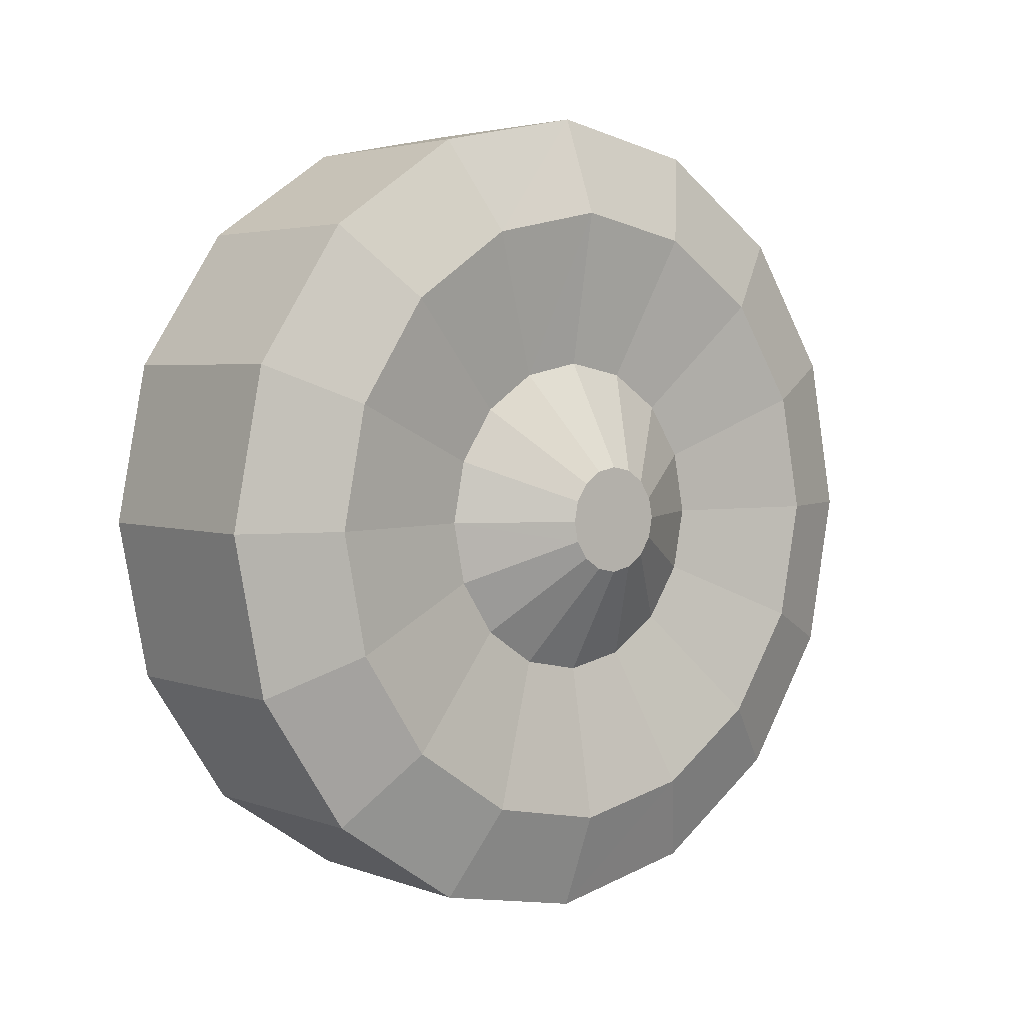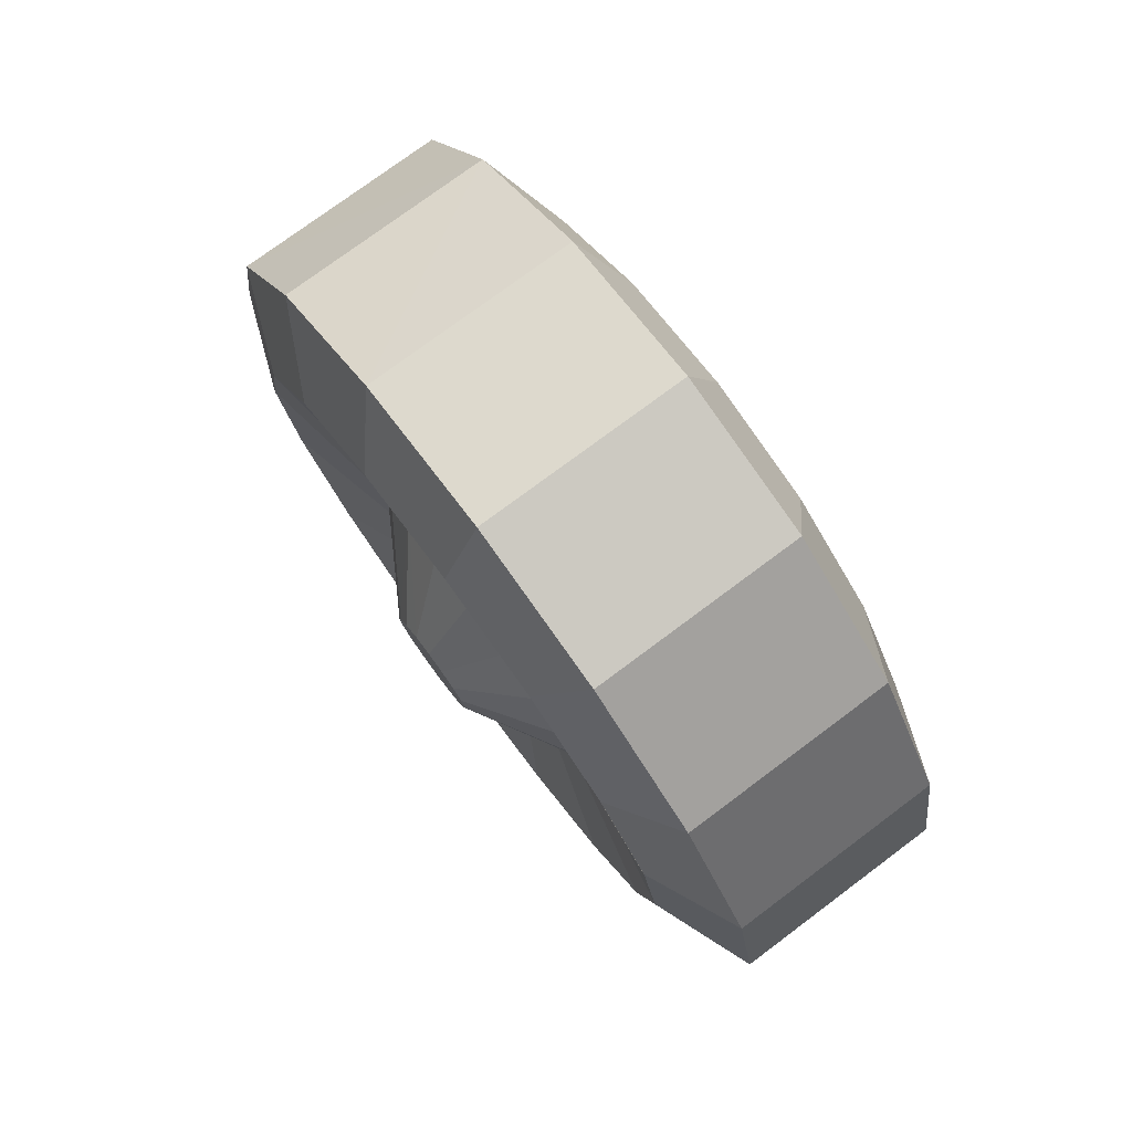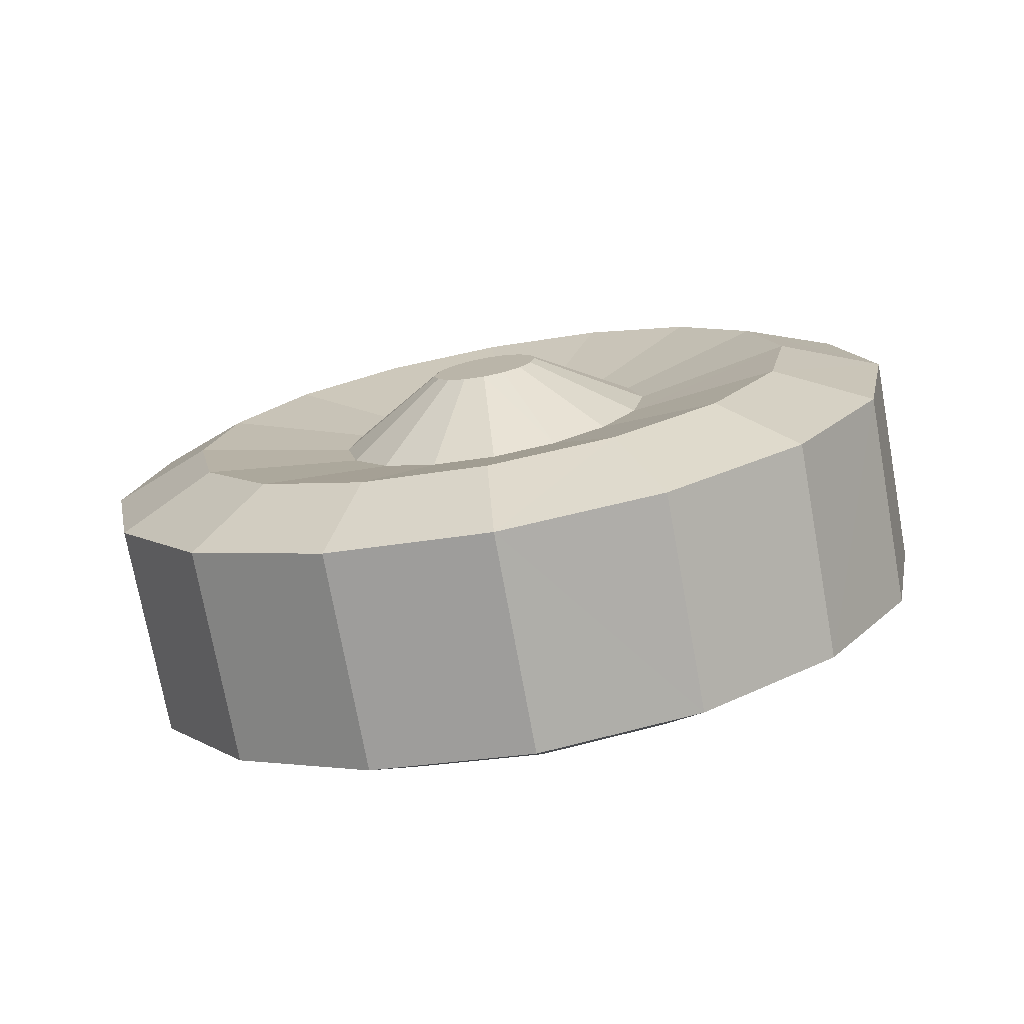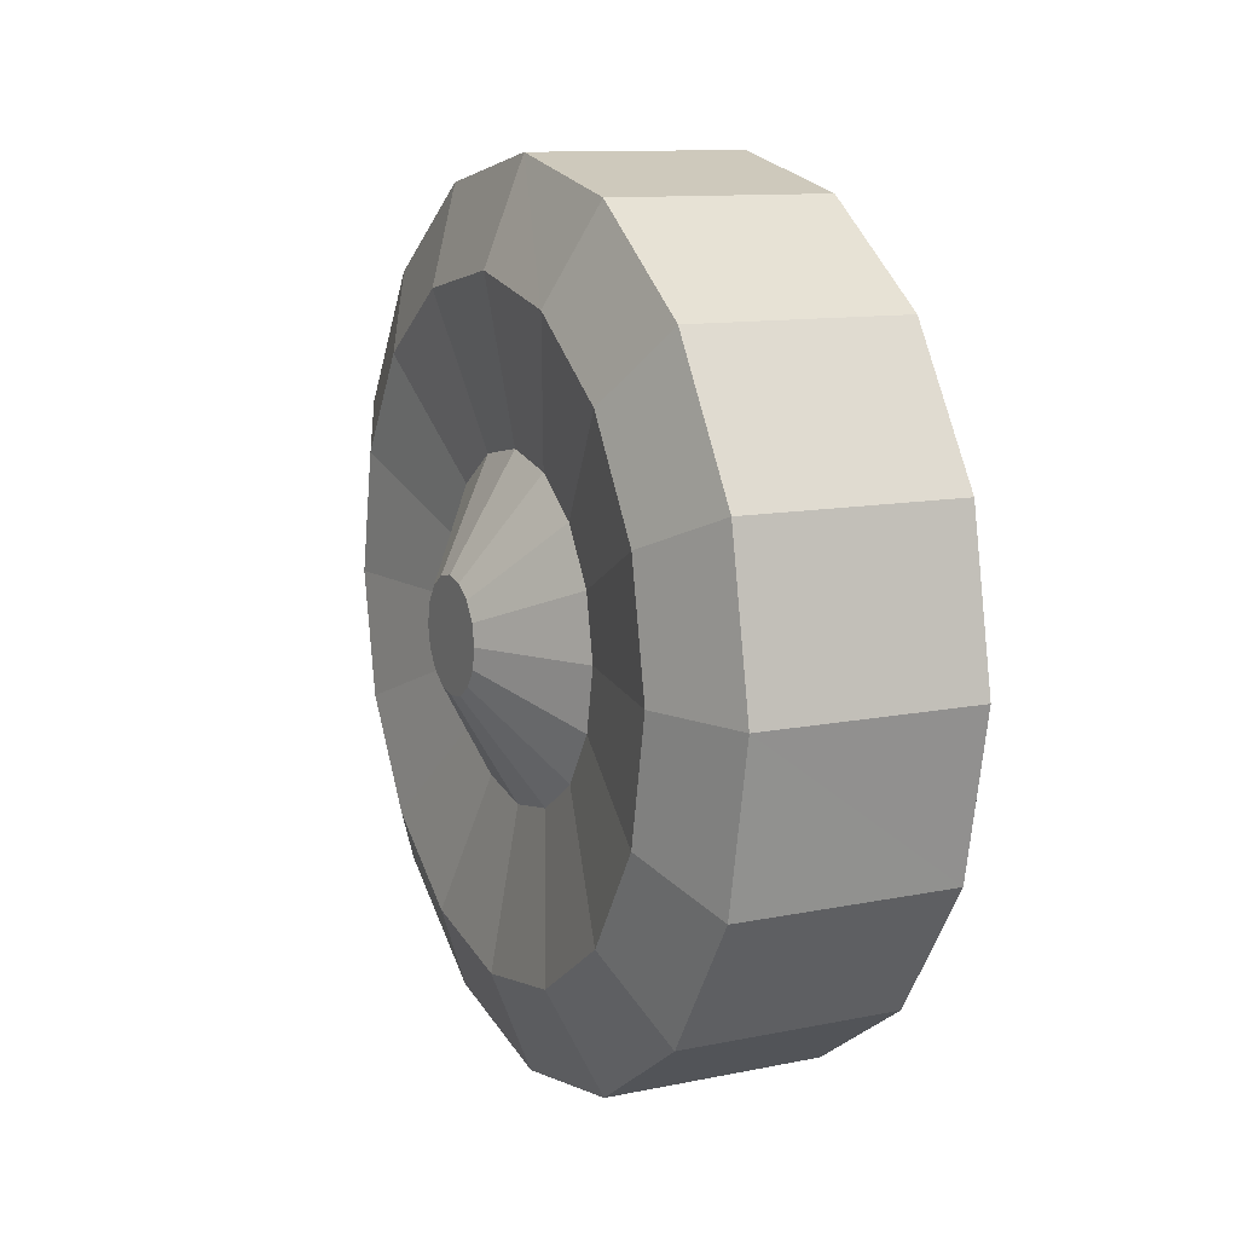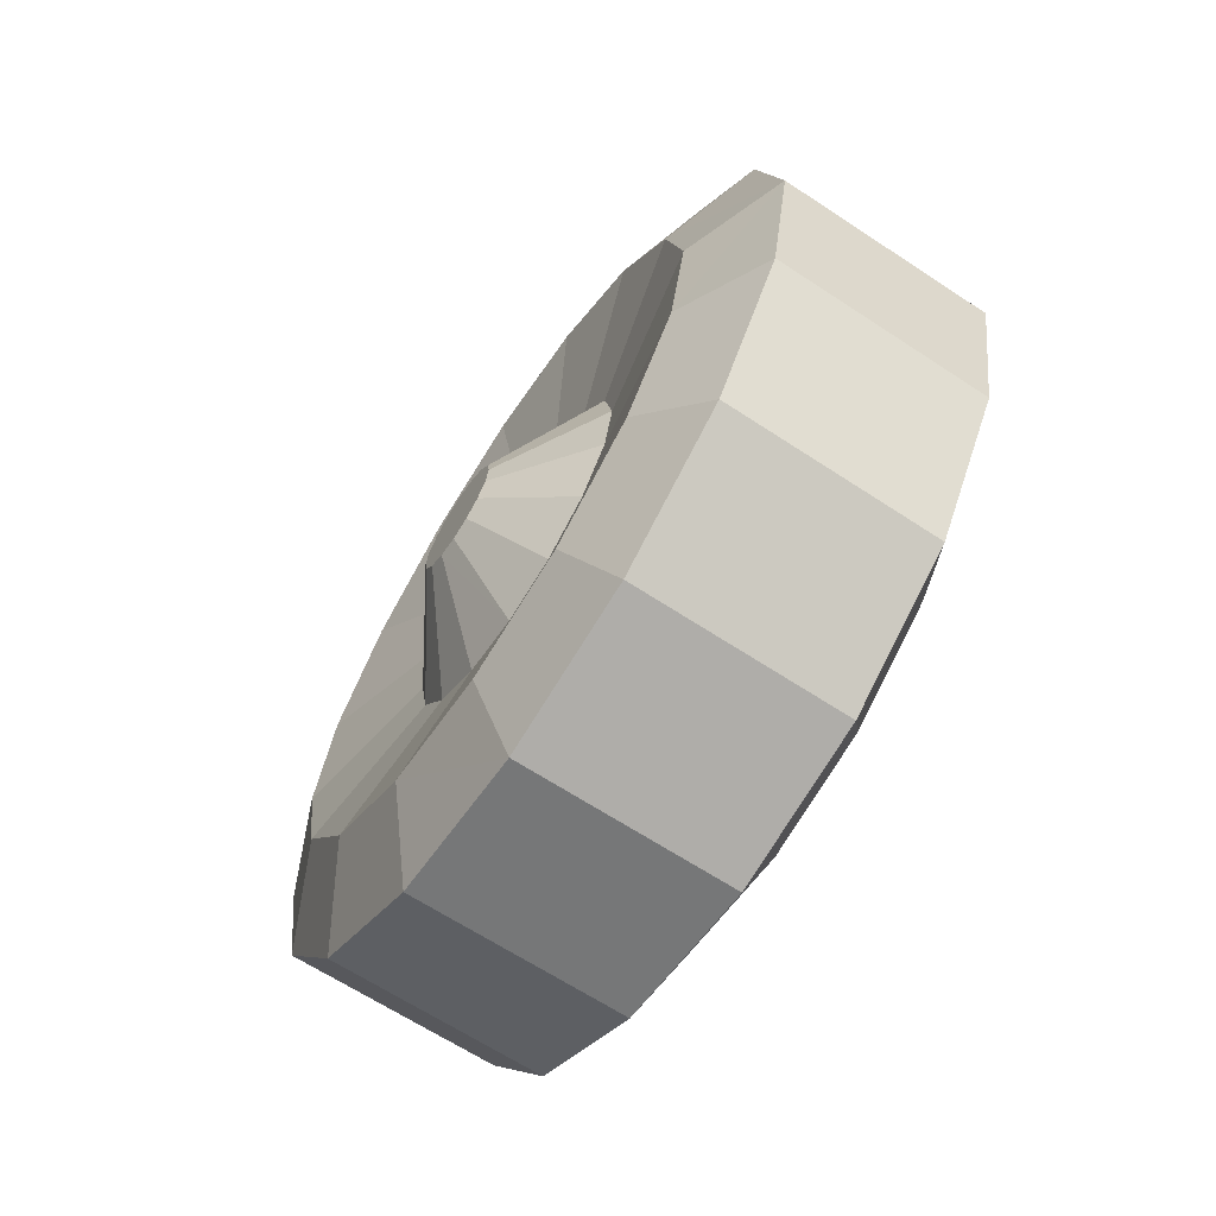
<metadata>
{"format":"obj","ext":"obj","renderer":"f3d","projection":"perspective","resolution":1024,"background":"white","views":[{"elev":3.6,"azim":-130.2,"up":"+Y"},{"elev":78.4,"azim":-36.5,"up":"+Y"},{"elev":-75.6,"azim":-79.6,"up":"+Y"},{"elev":11.9,"azim":-25.4,"up":"+Z"},{"elev":-67.5,"azim":-33.1,"up":"+Z"}]}
</metadata>
<code>
o Mesh_0020.001
v 143.5 76.67 142.3
v 147.2 67.2 142.3
v 147.2 64.86 130.6
v 121.7 42.58 127.9
v 121.7 47.63 131.3
v 119.1 58.24 120.7
v 119.1 48.33 114
v 119.1 36.64 111.7
v 122.8 65.03 113.9
v 122.8 52 105.2
v 122.8 36.64 102.1
v 121.7 30.69 127.9
v 121.7 36.64 126.7
v 119.1 36.64 111.7
v 119.1 24.94 114
v 119.1 15.03 120.7
v 121.7 25.64 131.3
v 122.8 36.64 102.1
v 122.8 21.27 105.2
v 121.7 22.28 136.3
v 119.1 8.412 130.6
v 119.1 6.069 142.3
v 121.7 21.1 142.3
v 122.8 76.77 142.3
v 143.5 76.67 142.3
v 143.5 73.62 126.9
v 122.8 73.72 126.9
v 143.5 64.96 113.9
v 122.8 65.03 113.9
v 147.2 58.24 120.7
v 145.7 56.59 134
v 145.7 51.91 127
v 147.2 64.86 130.6
v 145.7 58.24 142.3
v 147.2 67.2 142.3
v 143.5 76.67 142.3
v 143.5 73.62 126.9
v 143.5 64.96 113.9
v 147.2 58.24 163.9
v 145.7 51.91 157.5
v 145.7 56.59 150.5
v 147.2 64.86 154
v 143.5 64.96 170.6
v 143.5 73.62 157.6
v 143.5 76.67 142.3
v 147.2 67.2 142.3
v 145.7 58.24 142.3
v 122.8 73.72 157.6
v 122.8 65.03 170.7
v 143.5 64.96 170.6
v 143.5 73.62 157.6
v 122.8 76.77 142.3
v 143.5 76.67 142.3
v 122.8 52 105.2
v 122.8 65.03 113.9
v 143.5 64.96 113.9
v 143.5 51.95 105.3
v 122.8 36.64 102.1
v 143.5 36.64 102.2
v 145.7 44.9 122.3
v 145.7 36.64 120.7
v 147.2 36.64 111.7
v 147.2 48.33 114
v 145.7 51.91 127
v 147.2 58.24 120.7
v 143.5 64.96 113.9
v 143.5 51.95 105.3
v 143.5 36.64 102.2
v 147.2 36.64 111.7
v 145.7 36.64 120.7
v 145.7 28.37 122.3
v 147.2 24.94 114
v 143.5 36.64 102.2
v 143.5 21.32 105.3
v 143.5 8.315 113.9
v 147.2 15.03 120.7
v 145.7 21.36 127
v 143.5 36.64 102.2
v 143.5 21.32 105.3
v 122.8 36.64 102.1
v 122.8 21.27 105.2
v 143.5 8.315 113.9
v 122.8 8.242 113.9
v 122.8 -0.4498 126.9
v 122.8 8.242 113.9
v 143.5 8.315 113.9
v 143.5 -0.3522 126.9
v 122.8 -3.502 142.3
v 143.5 -3.404 142.3
v 147.2 6.069 142.3
v 145.7 15.03 142.3
v 145.7 16.68 150.5
v 147.2 8.412 154
v 143.5 -3.404 142.3
v 143.5 -0.3522 157.6
v 143.5 8.315 170.6
v 147.2 15.03 163.9
v 145.7 21.36 157.5
v 143.5 -3.404 142.3
v 143.5 -0.3522 157.6
v 122.8 -3.502 142.3
v 122.8 -0.4498 157.6
v 143.5 8.315 170.6
v 122.8 8.242 170.7
v 147.2 15.03 163.9
v 145.7 21.36 157.5
v 145.7 28.37 162.2
v 147.2 24.94 170.5
v 143.5 8.315 170.6
v 143.5 21.32 179.3
v 143.5 36.64 182.3
v 147.2 36.64 172.8
v 145.7 36.64 163.9
v 122.8 21.27 179.4
v 122.8 8.242 170.7
v 143.5 8.315 170.6
v 143.5 21.32 179.3
v 122.8 36.64 182.4
v 122.8 21.27 179.4
v 143.5 21.32 179.3
v 143.5 36.64 182.3
v 145.7 44.9 162.2
v 147.2 36.64 172.8
v 145.7 36.64 163.9
v 147.2 48.33 170.5
v 143.5 36.64 182.3
v 143.5 51.95 179.3
v 143.5 64.96 170.6
v 147.2 58.24 163.9
v 145.7 51.91 157.5
v 143.5 36.64 182.3
v 143.5 51.95 179.3
v 122.8 36.64 182.4
v 122.8 52 179.4
v 143.5 64.96 170.6
v 122.8 65.03 170.7
v 119.1 67.2 142.3
v 121.7 50.99 136.3
v 121.7 52.17 142.3
v 119.1 64.86 130.6
v 119.1 58.24 120.7
v 121.7 47.63 131.3
v 122.8 76.77 142.3
v 122.8 73.72 126.9
v 122.8 65.03 113.9
v 121.7 50.99 148.2
v 121.7 47.63 153.3
v 119.1 58.24 163.9
v 119.1 64.86 154
v 119.1 67.2 142.3
v 121.7 52.17 142.3
v 122.8 65.03 170.7
v 122.8 73.72 157.6
v 122.8 76.77 142.3
v 121.7 42.58 127.9
v 121.7 47.63 131.3
v 119.1 58.24 120.7
v 119.1 48.33 114
v 119.1 36.64 111.7
v 121.7 36.64 126.7
v 122.8 65.03 113.9
v 122.8 52 105.2
v 122.8 36.64 102.1
v 121.7 25.64 131.3
v 121.7 30.69 127.9
v 119.1 15.03 120.7
v 119.1 24.94 114
v 122.8 8.242 113.9
v 122.8 21.27 105.2
v 122.8 36.64 102.1
v 119.1 36.64 111.7
v 121.7 36.64 126.7
v 119.1 15.03 120.7
v 121.7 22.28 136.3
v 121.7 25.64 131.3
v 119.1 8.412 130.6
v 121.7 21.1 142.3
v 119.1 6.069 142.3
v 122.8 -3.502 142.3
v 122.8 -0.4498 126.9
v 122.8 8.242 113.9
v 121.7 22.28 148.2
v 121.7 21.1 142.3
v 119.1 6.069 142.3
v 119.1 8.412 154
v 119.1 15.03 163.9
v 121.7 25.64 153.3
v 122.8 -3.502 142.3
v 122.8 -0.4498 157.6
v 122.8 8.242 170.7
v 121.7 36.64 157.8
v 121.7 30.69 156.6
v 119.1 36.64 172.8
v 119.1 24.94 170.5
v 122.8 36.64 182.4
v 122.8 21.27 179.4
v 122.8 8.242 170.7
v 119.1 15.03 163.9
v 121.7 25.64 153.3
v 121.7 42.58 156.6
v 121.7 36.64 157.8
v 119.1 36.64 172.8
v 119.1 48.33 170.5
v 119.1 58.24 163.9
v 121.7 47.63 153.3
v 122.8 36.64 182.4
v 122.8 52 179.4
v 122.8 65.03 170.7
v 142.8 36.64 158.4
v 145.7 36.64 163.9
v 145.7 28.37 162.2
v 142.8 30.46 157.2
v 146.5 36.64 142.3
v 142.8 30.46 157.2
v 142.8 25.23 153.7
v 142.8 21.73 148.4
v 142.8 20.51 142.3
v 142.8 21.73 136.1
v 142.8 25.23 130.9
v 142.8 30.46 127.4
v 142.8 36.64 126.1
v 142.8 42.81 127.4
v 142.8 48.04 130.9
v 142.8 51.54 136.1
v 142.8 52.76 142.3
v 142.8 51.54 148.4
v 142.8 48.04 153.7
v 142.8 42.81 157.2
v 142.8 36.64 158.4
v 145.7 15.03 142.3
v 145.7 16.68 134
v 142.8 21.73 136.1
v 142.8 20.51 142.3
v 145.7 16.68 150.5
v 142.8 21.73 148.4
v 142.8 25.23 153.7
v 145.7 21.36 157.5
v 142.8 25.23 130.9
v 145.7 21.36 127
v 142.8 30.46 127.4
v 145.7 28.37 122.3
v 142.8 36.64 126.1
v 145.7 36.64 120.7
v 145.7 44.9 122.3
v 142.8 42.81 127.4
v 145.7 51.91 127
v 142.8 48.04 130.9
v 145.7 56.59 134
v 142.8 51.54 136.1
v 145.7 58.24 142.3
v 142.8 52.76 142.3
v 145.7 56.59 150.5
v 142.8 51.54 148.4
v 145.7 51.91 157.5
v 142.8 48.04 153.7
v 142.8 42.81 157.2
v 145.7 44.9 162.2
v 145.7 36.64 163.9
v 142.8 36.64 158.4
v 142.8 30.46 157.2
v 145.7 28.37 162.2
v 147.2 8.412 130.6
v 147.2 15.03 120.7
v 145.7 21.36 127
v 145.7 16.68 134
v 145.7 15.03 142.3
v 147.2 6.069 142.3
v 143.5 -3.404 142.3
v 143.5 -0.3522 126.9
v 143.5 8.315 113.9
v 115.7 40.33 138.6
v 115.7 36.64 137
v 115.7 32.94 138.6
v 115.7 36.64 147.5
v 115.7 41.46 144.3
v 115.7 40.33 146
v 115.7 31.41 142.3
v 115.7 31.81 144.3
v 115.7 32.94 146
v 115.7 34.64 147.1
v 115.7 40.33 138.6
v 115.7 38.63 137.4
v 115.7 36.64 137
v 115.7 32.94 138.6
v 115.7 36.64 147.5
v 115.7 41.46 144.3
v 115.7 41.86 142.3
v 115.7 41.46 140.3
v 115.7 34.64 137.4
v 115.7 40.33 146
v 115.7 38.63 147.1
v 115.7 31.81 140.3
v 115.7 31.41 142.3
v 115.7 31.81 144.3
v 115.7 32.94 146
v 115.7 34.64 147.1
v 115.7 34.64 137.4
v 121.7 30.69 127.9
v 121.7 22.28 148.2
v 115.7 31.81 144.3
v 121.7 25.64 153.3
v 115.7 32.94 146
v 121.7 30.69 156.6
v 115.7 34.64 147.1
v 121.7 36.64 157.8
v 115.7 41.86 142.3
v 121.7 52.17 142.3
v 115.7 41.46 140.3
v 121.7 50.99 136.3
v 121.7 47.63 131.3
v 115.7 40.33 138.6
v 115.7 38.63 137.4
v 121.7 42.58 127.9
v 121.7 36.64 126.7
v 115.7 36.64 137
v 115.7 34.64 137.4
v 121.7 30.69 127.9
v 121.7 25.64 131.3
v 115.7 32.94 138.6
v 115.7 31.81 140.3
v 121.7 22.28 136.3
v 121.7 21.1 142.3
v 115.7 31.41 142.3
v 121.7 22.28 148.2
v 115.7 31.81 144.3
v 121.7 25.64 153.3
v 115.7 32.94 146
v 121.7 30.69 156.6
v 115.7 34.64 147.1
v 121.7 36.64 157.8
v 115.7 36.64 147.5
v 115.7 38.63 147.1
v 121.7 42.58 156.6
v 115.7 40.33 146
v 121.7 47.63 153.3
v 121.7 50.99 148.2
v 115.7 41.46 144.3
v 115.7 41.86 142.3
v 121.7 52.17 142.3
v 115.7 41.46 140.3
v 121.7 50.99 136.3
v 121.7 47.63 131.3
v 115.7 40.33 138.6
v 115.7 38.63 137.4
v 121.7 42.58 127.9
v 115.7 36.64 137
v 121.7 36.64 126.7
f 1 2 3
f 4 5 6
f 6 7 4
f 4 7 8
f 6 9 7
f 7 9 10
f 10 11 7
f 7 11 8
f 12 13 14
f 12 14 15
f 12 15 16
f 17 12 16
f 14 18 15
f 15 18 19
f 21 22 20
f 22 23 20
f 24 25 26
f 24 26 27
f 27 26 28
f 29 27 28
f 30 31 32
f 30 33 31
f 34 31 33
f 33 35 34
f 36 33 37
f 38 37 33
f 38 33 30
f 39 40 41
f 41 42 39
f 43 39 42
f 43 42 44
f 45 44 42
f 45 42 46
f 42 41 46
f 41 47 46
f 48 49 50
f 50 51 48
f 52 48 51
f 51 53 52
f 54 55 56
f 56 57 54
f 58 54 57
f 57 59 58
f 60 61 62
f 63 60 62
f 64 60 63
f 63 65 64
f 66 65 63
f 66 63 67
f 68 67 63
f 68 63 62
f 69 70 71
f 71 72 69
f 73 69 72
f 73 72 74
f 75 74 72
f 75 72 76
f 76 72 71
f 71 77 76
f 78 79 80
f 79 81 80
f 82 81 79
f 82 83 81
f 84 85 86
f 86 87 84
f 88 84 87
f 87 89 88
f 90 91 92
f 92 93 90
f 94 90 93
f 94 93 95
f 96 95 93
f 96 93 97
f 98 97 93
f 93 92 98
f 99 100 101
f 100 102 101
f 103 102 100
f 103 104 102
f 105 106 107
f 105 107 108
f 109 105 108
f 109 108 110
f 111 110 108
f 111 108 112
f 112 108 107
f 107 113 112
f 114 115 116
f 116 117 114
f 118 119 120
f 117 121 118
f 122 123 124
f 125 123 122
f 126 123 125
f 126 125 127
f 128 127 125
f 128 125 129
f 122 129 125
f 130 129 122
f 131 132 133
f 132 134 133
f 135 134 132
f 135 136 134
f 137 138 139
f 137 140 138
f 140 141 138
f 141 142 138
f 137 143 140
f 140 143 144
f 144 145 140
f 140 145 141
f 146 147 148
f 149 146 148
f 146 149 150
f 151 146 150
f 148 152 149
f 149 152 153
f 153 154 149
f 149 154 150
f 155 156 157
f 157 158 155
f 155 158 159
f 159 160 155
f 157 161 158
f 158 161 162
f 162 163 158
f 158 163 159
f 164 165 166
f 165 167 166
f 167 168 166
f 169 168 167
f 167 170 169
f 171 170 167
f 172 171 167
f 167 165 172
f 173 174 175
f 173 176 174
f 177 174 176
f 176 178 177
f 176 179 178
f 180 179 176
f 176 181 180
f 173 181 176
f 182 183 184
f 184 185 182
f 182 185 186
f 186 187 182
f 184 188 185
f 185 188 189
f 189 190 185
f 185 190 186
f 191 192 193
f 194 193 192
f 194 195 193
f 196 195 194
f 194 197 196
f 198 197 194
f 199 198 194
f 194 192 199
f 200 201 202
f 202 203 200
f 204 200 203
f 204 205 200
f 202 206 203
f 203 206 207
f 207 208 203
f 203 208 204
f 209 210 211
f 211 212 209
f 213 214 215
f 215 216 213
f 216 217 213
f 213 217 218
f 213 218 219
f 213 219 220
f 220 221 213
f 213 221 222
f 213 222 223
f 213 223 224
f 224 225 213
f 213 225 226
f 213 226 227
f 227 228 213
f 228 229 213
f 213 229 214
f 230 231 232
f 232 233 230
f 234 230 233
f 233 235 234
f 234 235 236
f 236 237 234
f 232 231 238
f 239 238 231
f 239 240 238
f 241 240 239
f 242 240 241
f 243 242 241
f 242 243 244
f 244 245 242
f 245 244 246
f 246 247 245
f 247 246 248
f 248 249 247
f 249 248 250
f 250 251 249
f 251 250 252
f 252 253 251
f 253 252 254
f 254 255 253
f 256 255 254
f 254 257 256
f 256 257 258
f 258 259 256
f 260 261 237
f 237 236 260
f 262 263 264
f 264 265 262
f 262 265 266
f 266 267 262
f 268 262 267
f 268 269 262
f 270 262 269
f 270 263 262
f 273 271 272
f 271 273 274
f 271 274 275
f 274 276 275
f 273 277 278
f 274 273 278
f 278 279 274
f 279 280 274
f 281 282 283
f 284 281 283
f 281 284 285
f 281 285 286
f 286 287 281
f 287 288 281
f 283 289 284
f 285 290 286
f 285 291 290
f 284 292 293
f 284 293 294
f 285 284 294
f 294 295 285
f 295 296 285
f 300 299 301
f 301 302 300
f 302 301 303
f 303 304 302
f 304 303 305
f 307 308 306
f 307 309 308
f 308 309 310
f 310 311 308
f 312 311 310
f 310 313 312
f 312 313 314
f 314 315 312
f 297 315 314
f 297 314 298
f 316 317 318
f 318 319 316
f 318 320 319
f 318 321 320
f 320 321 322
f 322 323 320
f 323 322 324
f 324 325 323
f 325 324 326
f 326 327 325
f 327 326 328
f 328 329 327
f 329 328 330
f 330 331 329
f 332 331 330
f 330 333 332
f 334 332 333
f 333 335 334
f 334 335 336
f 336 337 334
f 337 336 338
f 338 336 339
f 339 340 338
f 339 341 340
f 340 341 342
f 342 343 340
f 344 343 342
f 342 345 344
f 346 344 345
f 347 346 345
f 346 347 317
f 317 316 346

</code>
